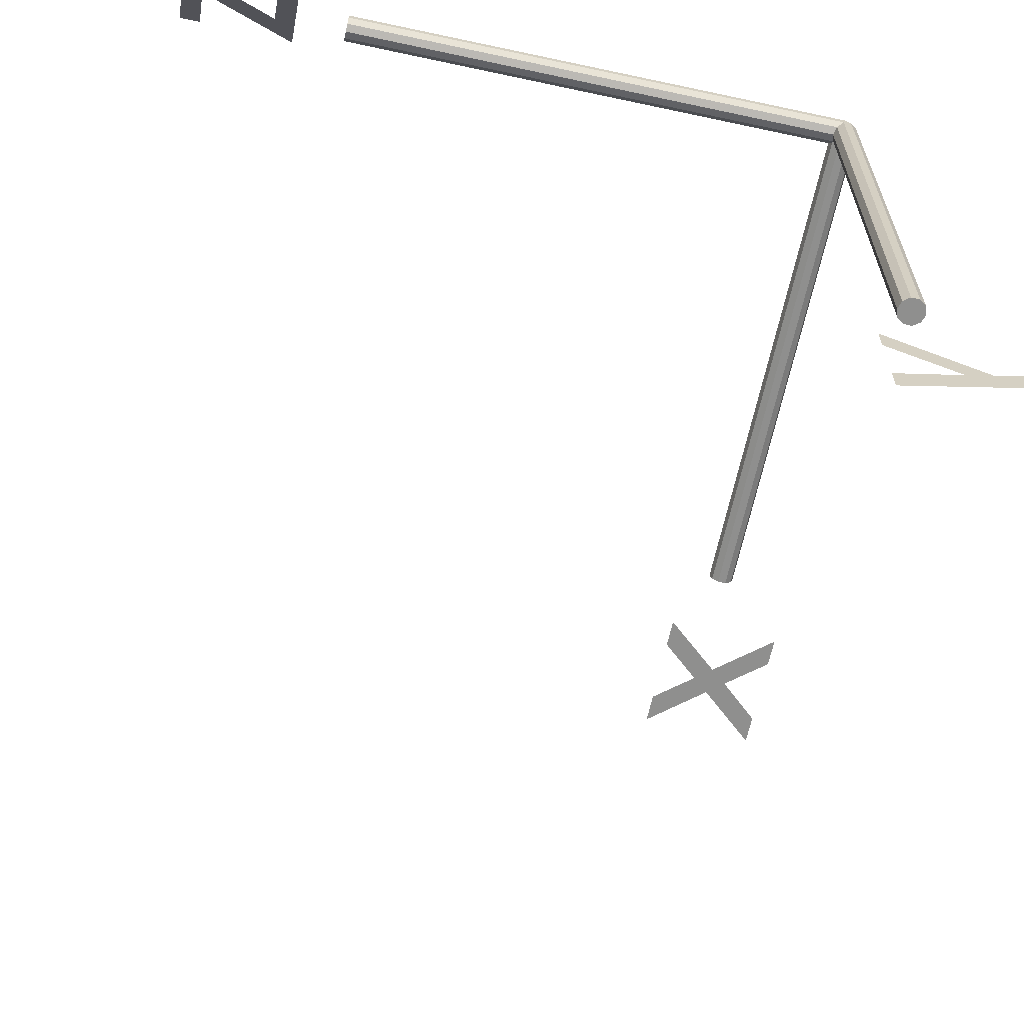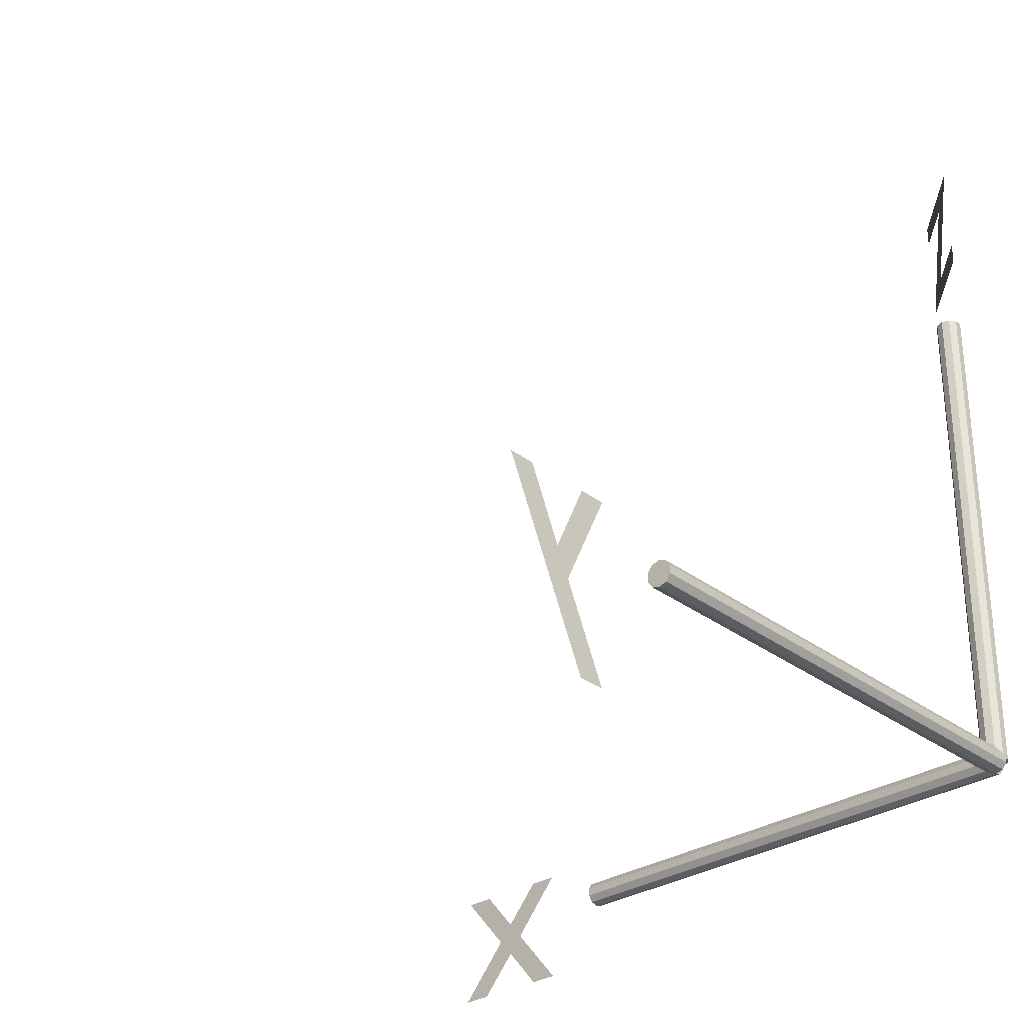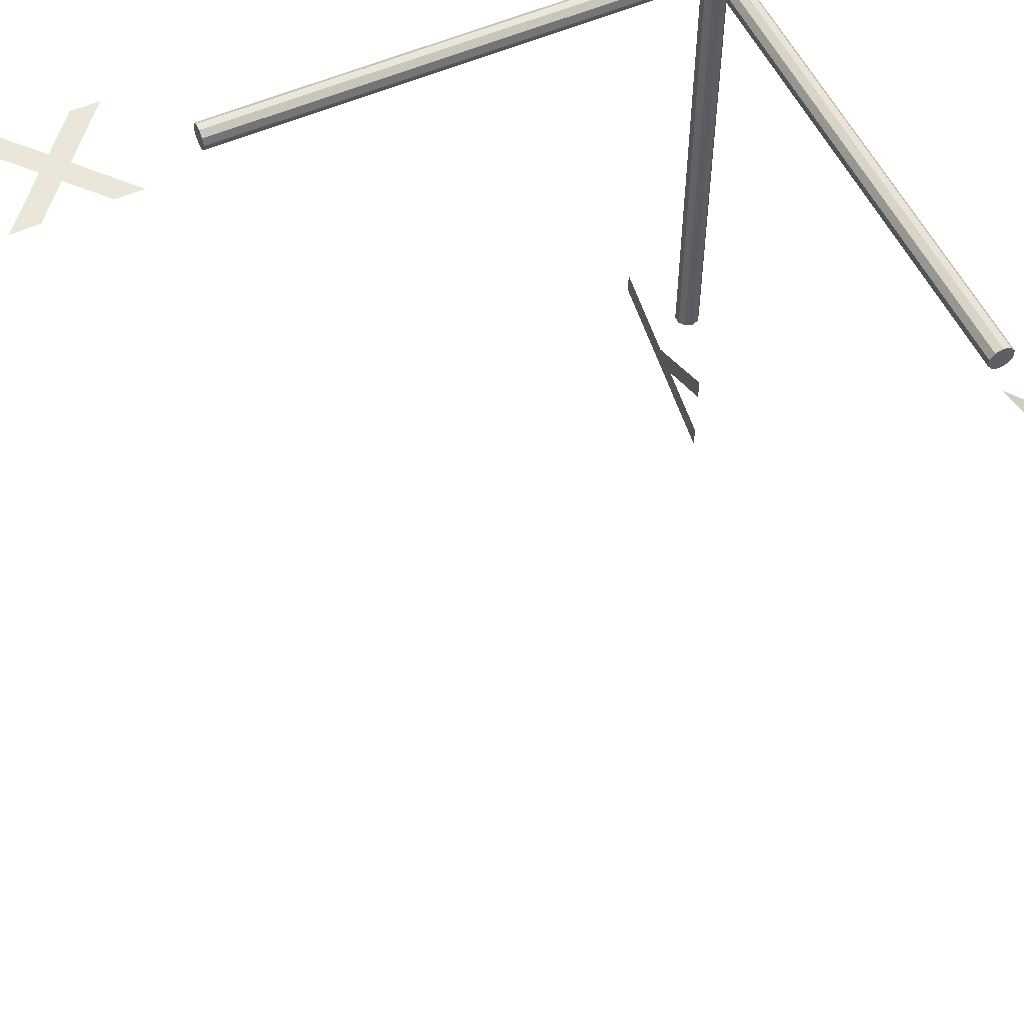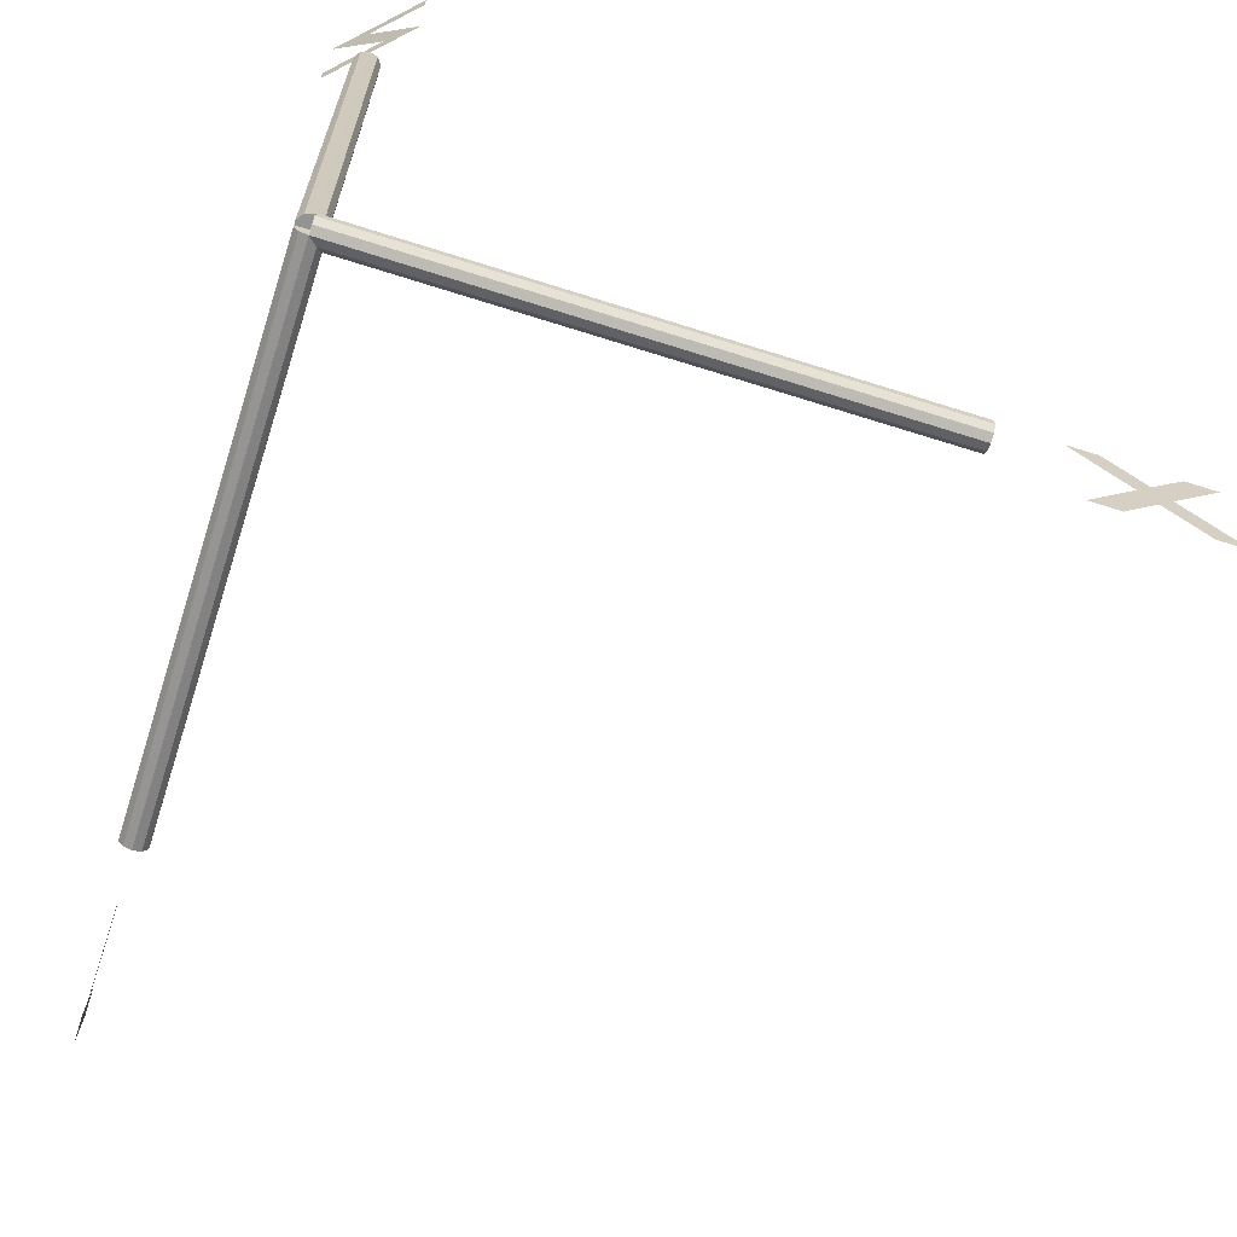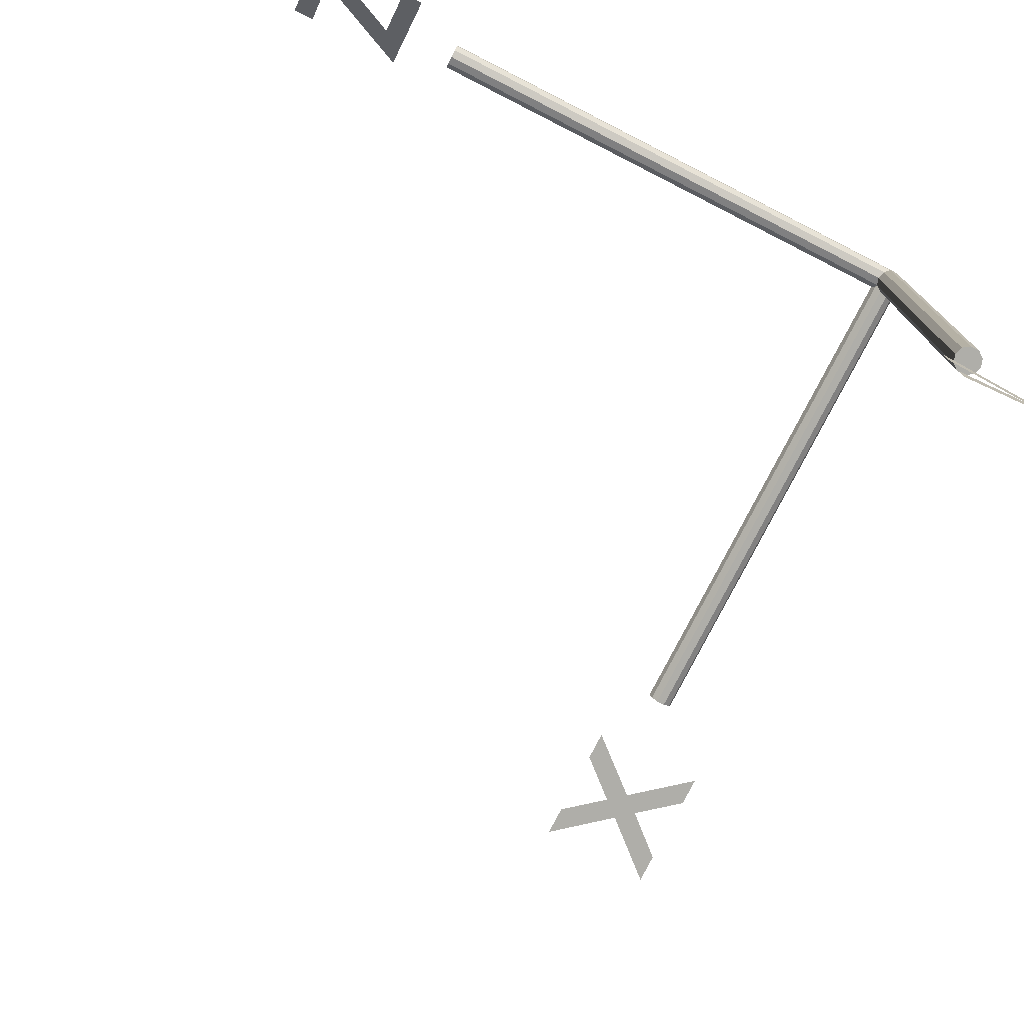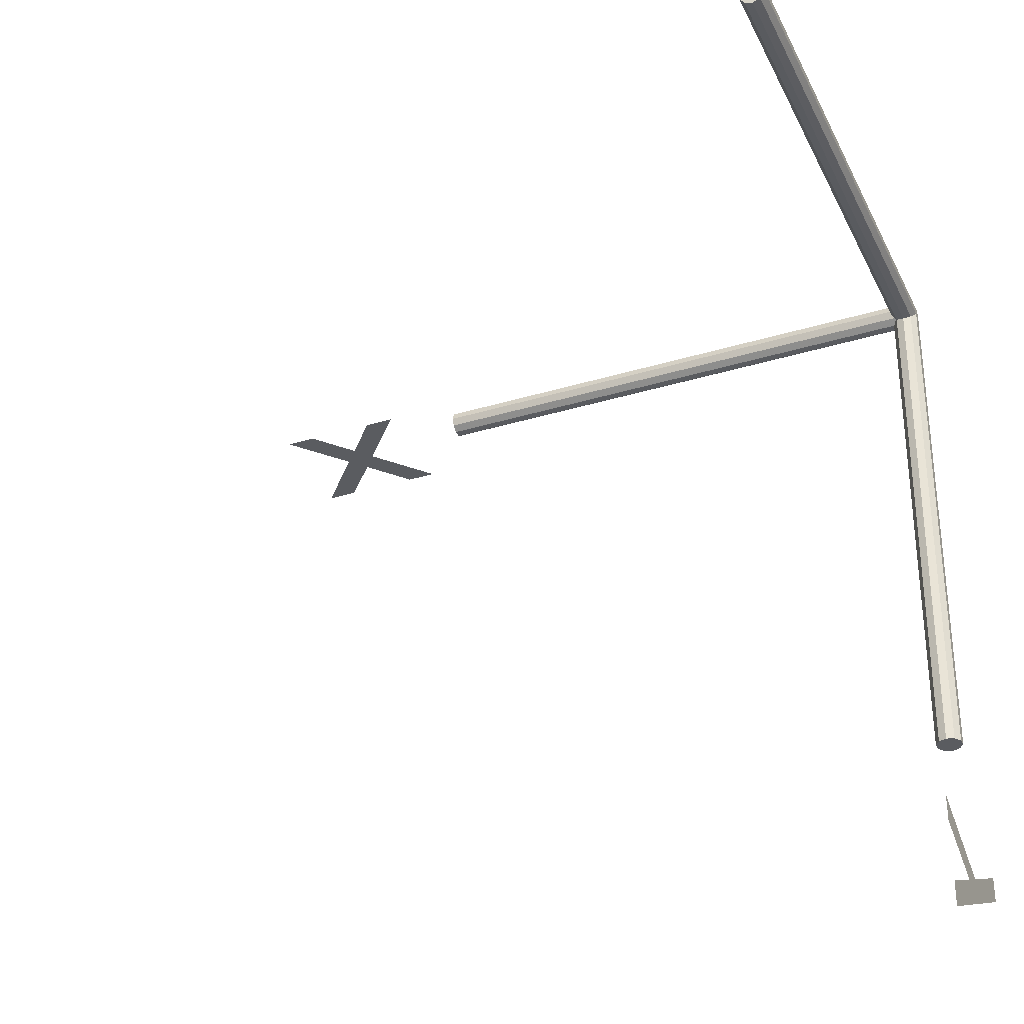
<metadata>
{"format":"obj","ext":"obj","renderer":"f3d","projection":"perspective","resolution":1024,"background":"white","views":[{"elev":-65.2,"azim":-102.2,"up":"+Z"},{"elev":-30.4,"azim":-137.5,"up":"+Y"},{"elev":54.8,"azim":155.1,"up":"+Z"},{"elev":-66.7,"azim":-17.7,"up":"+Y"},{"elev":-77.5,"azim":-117.1,"up":"+Z"},{"elev":-33.9,"azim":-157.5,"up":"+Z"}]}
</metadata>
<code>
o Axes
v 0 0 -0.05
v 0 2 -0.05
v 0.02939 0 -0.04045
v 0.02939 2 -0.04045
v 0.04755 0 -0.01545
v 0.04755 2 -0.01545
v 0.04755 0 0.01545
v 0.04755 2 0.01545
v 0.02939 0 0.04045
v 0.02939 2 0.04045
v 0 0 0.05
v 0 2 0.05
v -0.02939 0 0.04045
v -0.02939 2 0.04045
v -0.04755 0 0.01545
v -0.04755 2 0.01545
v -0.04755 0 -0.01545
v -0.04755 2 -0.01545
v -0.02939 0 -0.04045
v -0.02939 2 -0.04045
v 0 0.05 -2
v 0 0.05 -0
v 0.02939 0.04045 -2
v 0.02939 0.04045 -0
v 0.04755 0.01545 -2
v 0.04755 0.01545 0
v 0.04755 -0.01545 -2
v 0.04755 -0.01545 0
v 0.02939 -0.04045 -2
v 0.02939 -0.04045 0
v 0 -0.05 -2
v 0 -0.05 0
v -0.02939 -0.04045 -2
v -0.02939 -0.04045 0
v -0.04755 -0.01545 -2
v -0.04755 -0.01545 0
v -0.04755 0.01545 -2
v -0.04755 0.01545 0
v -0.02939 0.04045 -2
v -0.02939 0.04045 -0
v 0 0.05 0
v 2 0.05 0
v 0 0.04045 -0.02939
v 2 0.04045 -0.02939
v 0 0.01545 -0.04755
v 2 0.01545 -0.04755
v 0 -0.01545 -0.04755
v 2 -0.01545 -0.04755
v 0 -0.04045 -0.02939
v 2 -0.04045 -0.02939
v 0 -0.05 0
v 2 -0.05 0
v 0 -0.04045 0.02939
v 2 -0.04045 0.02939
v 0 -0.01545 0.04755
v 2 -0.01545 0.04755
v 0 0.01545 0.04755
v 2 0.01545 0.04755
v 0 0.04045 0.02939
v 2 0.04045 0.02939
v 2.737 0.149 0
v 2.623 0.149 0
v 2.495 -0.005 -0
v 2.362 0.149 0
v 2.25 0.149 0
v 2.439 -0.072 -0
v 2.25 -0.3 -0
v 2.362 -0.3 -0
v 2.495 -0.139 -0
v 2.636 -0.3 -0
v 2.75 -0.3 -0
v 2.552 -0.072 -0
v -0 0.149 -2.719
v 0 0.149 -2.619
v -0 -0.104 -2.503
v 0 0.149 -2.382
v 0 0.149 -2.281
v -0 -0.204 -2.455
v -0 -0.53 -2.302
v -0 -0.53 -2.401
v -0.1382 2.649 -0.1382
v 0.1326 2.649 0.1326
v 0.1326 2.569 0.1326
v -0.02864 2.569 -0.02864
v 0.1397 2.2 0.1397
v -0.1389 2.2 -0.1389
v -0.1389 2.28 -0.1389
v 0.03076 2.28 0.03076
v -0 0.149 -2.719
v 0 0.149 -2.619
v -0 -0.104 -2.503
v 0 0.149 -2.382
v 0 0.149 -2.281
v -0 -0.204 -2.455
v -0 -0.53 -2.302
v -0 -0.53 -2.401
v 2.737 0.149 0
v 2.623 0.149 0
v 2.495 -0.005 -0
v 2.362 0.149 0
v 2.25 0.149 0
v 2.439 -0.072 -0
v 2.25 -0.3 -0
v 2.362 -0.3 -0
v 2.495 -0.139 -0
v 2.636 -0.3 -0
v 2.75 -0.3 -0
v 2.552 -0.072 -0
v -0.1382 2.649 -0.1382
v 0.1326 2.649 0.1326
v 0.1326 2.569 0.1326
v -0.02864 2.569 -0.02864
v 0.1397 2.2 0.1397
v -0.1389 2.2 -0.1389
v -0.1389 2.28 -0.1389
v 0.03076 2.28 0.03076
f 2 3 1
f 4 5 3
f 6 7 5
f 8 9 7
f 10 11 9
f 12 13 11
f 14 15 13
f 16 17 15
f 18 10 6
f 18 19 17
f 20 1 19
f 7 15 19
f 22 23 21
f 24 25 23
f 26 27 25
f 28 29 27
f 30 31 29
f 32 33 31
f 34 35 33
f 36 37 35
f 38 30 26
f 38 39 37
f 40 21 39
f 27 35 39
f 42 43 41
f 44 45 43
f 46 47 45
f 48 49 47
f 50 51 49
f 52 53 51
f 54 55 53
f 56 57 55
f 58 50 46
f 58 59 57
f 60 41 59
f 47 55 59
f 66 64 65
f 66 63 64
f 63 61 62
f 63 72 61
f 66 72 63
f 67 72 66
f 67 69 72
f 69 71 72
f 67 68 69
f 70 71 69
f 78 76 77
f 78 75 76
f 75 73 74
f 75 80 73
f 78 80 75
f 79 80 78
f 83 81 82
f 83 84 81
f 84 88 81
f 85 88 84
f 85 87 88
f 85 86 87
f 94 93 92
f 94 92 91
f 91 90 89
f 91 89 96
f 94 91 96
f 95 94 96
f 102 101 100
f 102 100 99
f 99 98 97
f 99 97 108
f 102 99 108
f 103 102 108
f 103 108 105
f 105 108 107
f 103 105 104
f 106 105 107
f 111 110 109
f 111 109 112
f 112 109 116
f 113 112 116
f 113 116 115
f 113 115 114
f 2 4 3
f 4 6 5
f 6 8 7
f 8 10 9
f 10 12 11
f 12 14 13
f 14 16 15
f 16 18 17
f 6 4 2
f 2 20 18
f 18 16 14
f 14 12 10
f 10 8 6
f 6 2 18
f 18 14 10
f 18 20 19
f 20 2 1
f 19 1 3
f 3 5 7
f 7 9 11
f 11 13 15
f 15 17 19
f 19 3 7
f 7 11 15
f 22 24 23
f 24 26 25
f 26 28 27
f 28 30 29
f 30 32 31
f 32 34 33
f 34 36 35
f 36 38 37
f 26 24 22
f 22 40 38
f 38 36 34
f 34 32 30
f 30 28 26
f 26 22 38
f 38 34 30
f 38 40 39
f 40 22 21
f 39 21 23
f 23 25 27
f 27 29 31
f 31 33 35
f 35 37 39
f 39 23 27
f 27 31 35
f 42 44 43
f 44 46 45
f 46 48 47
f 48 50 49
f 50 52 51
f 52 54 53
f 54 56 55
f 56 58 57
f 46 44 42
f 42 60 58
f 58 56 54
f 54 52 50
f 50 48 46
f 46 42 58
f 58 54 50
f 58 60 59
f 60 42 41
f 59 41 43
f 43 45 47
f 47 49 51
f 51 53 55
f 55 57 59
f 59 43 47
f 47 51 55

</code>
